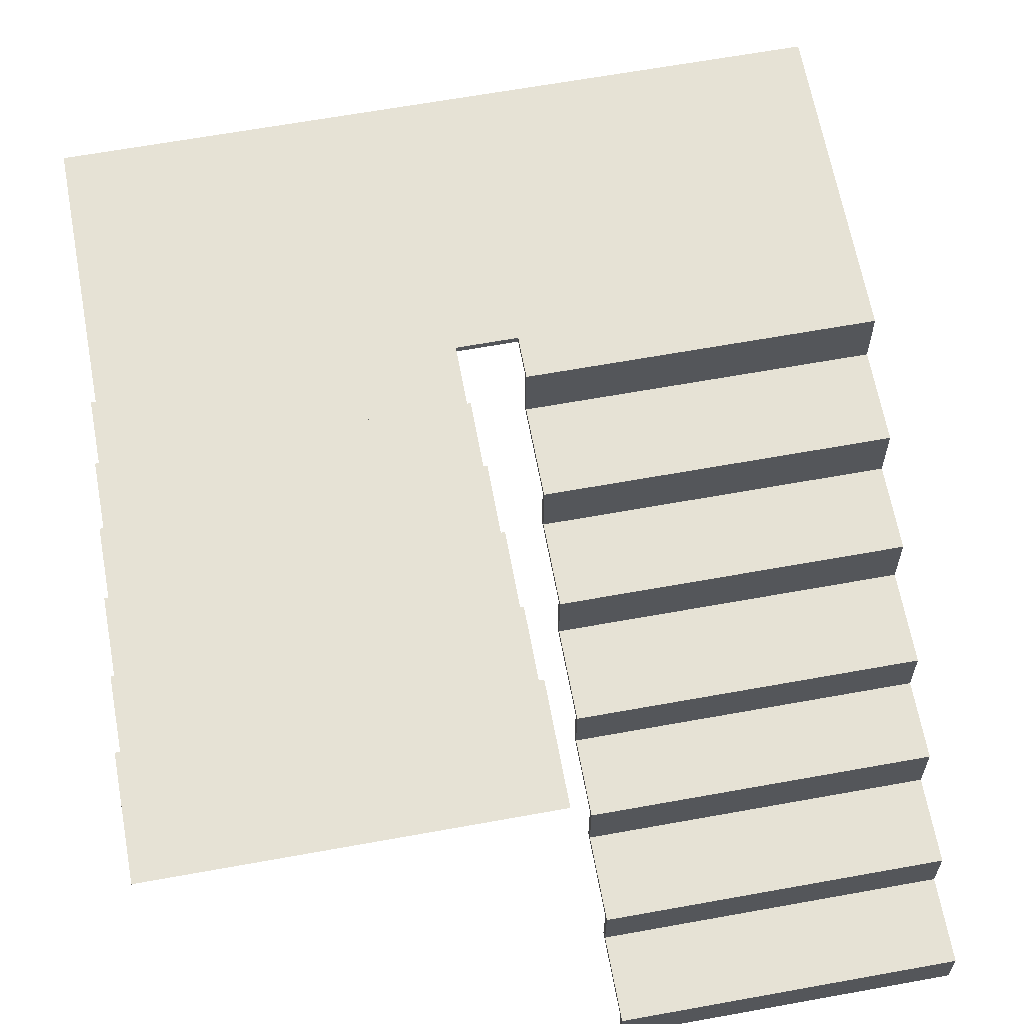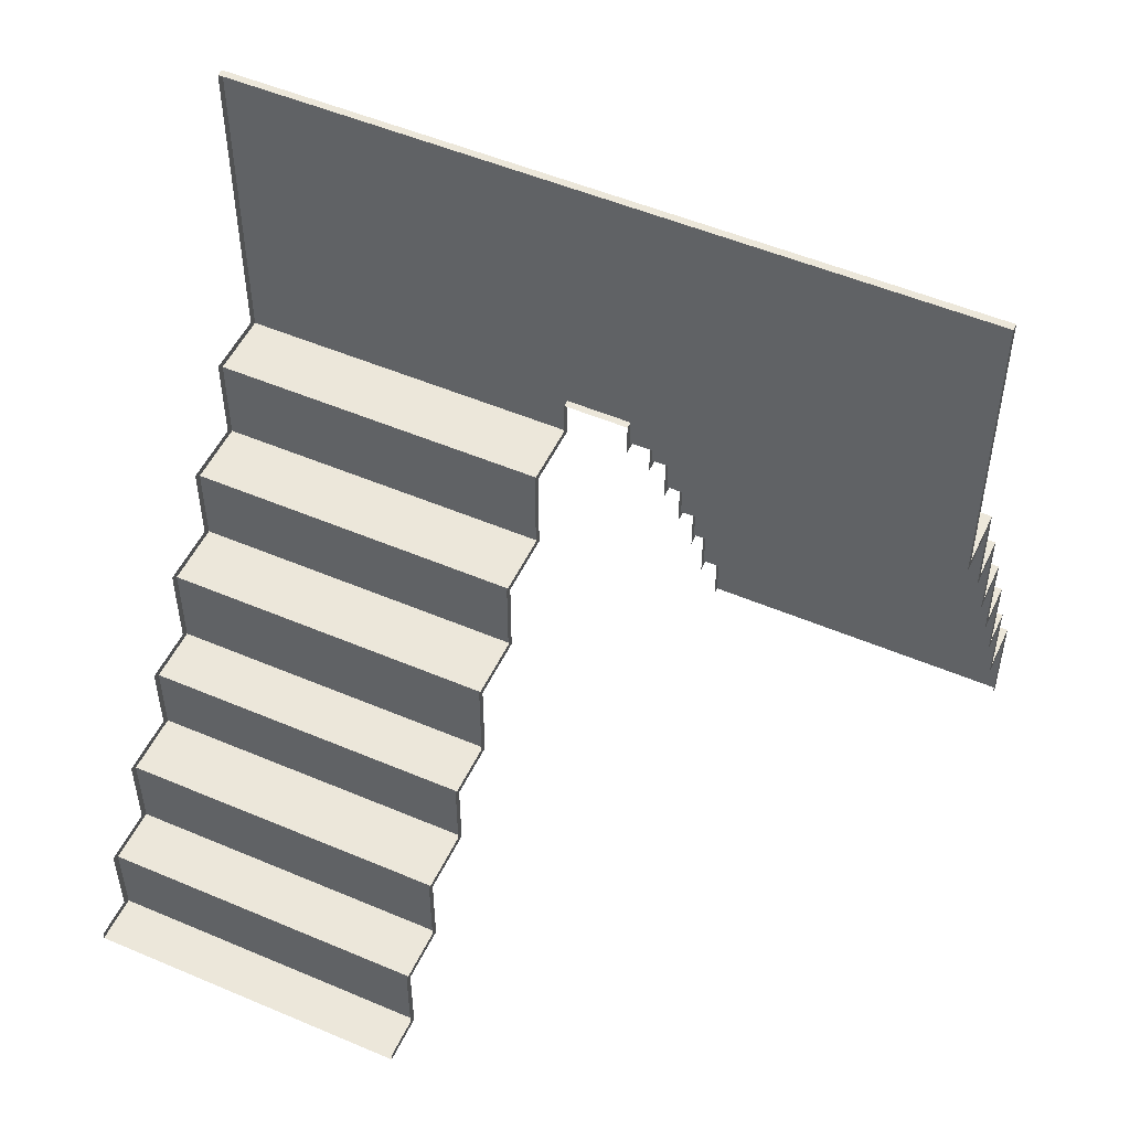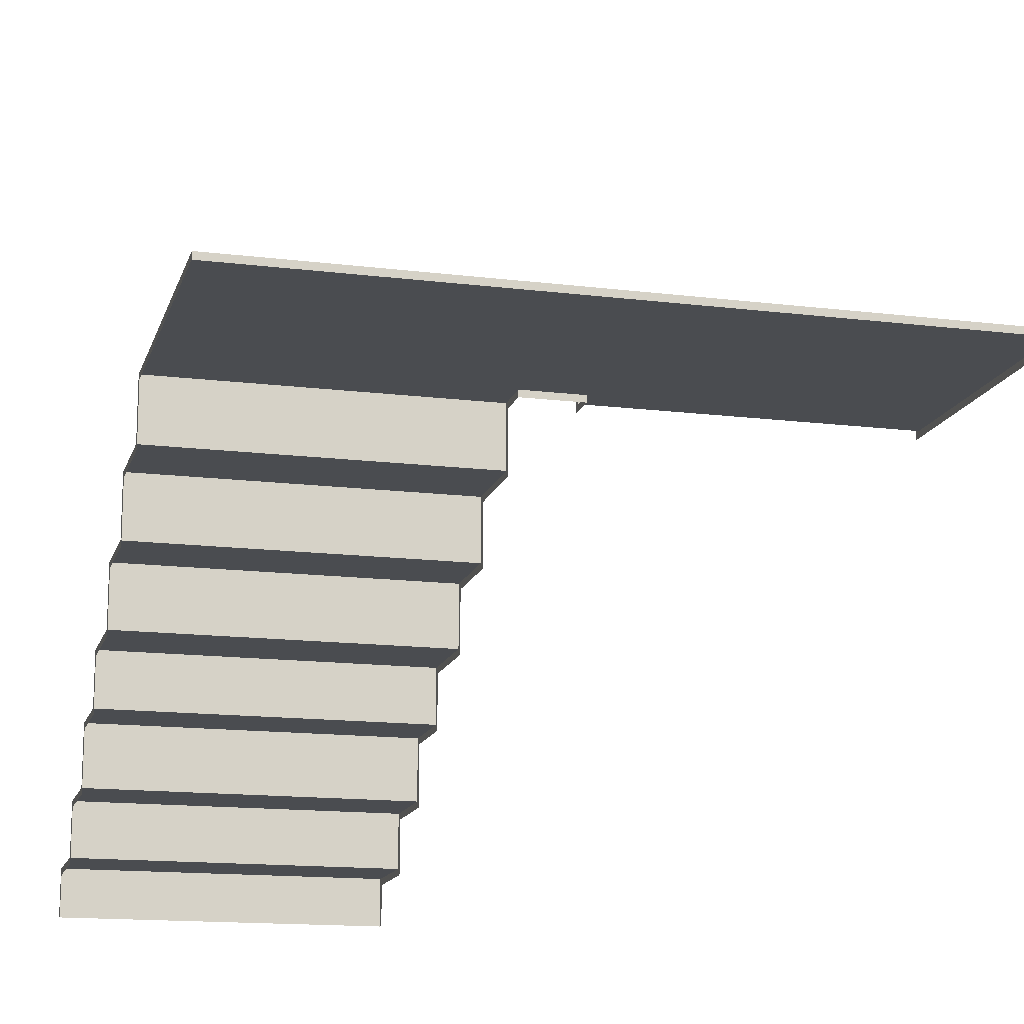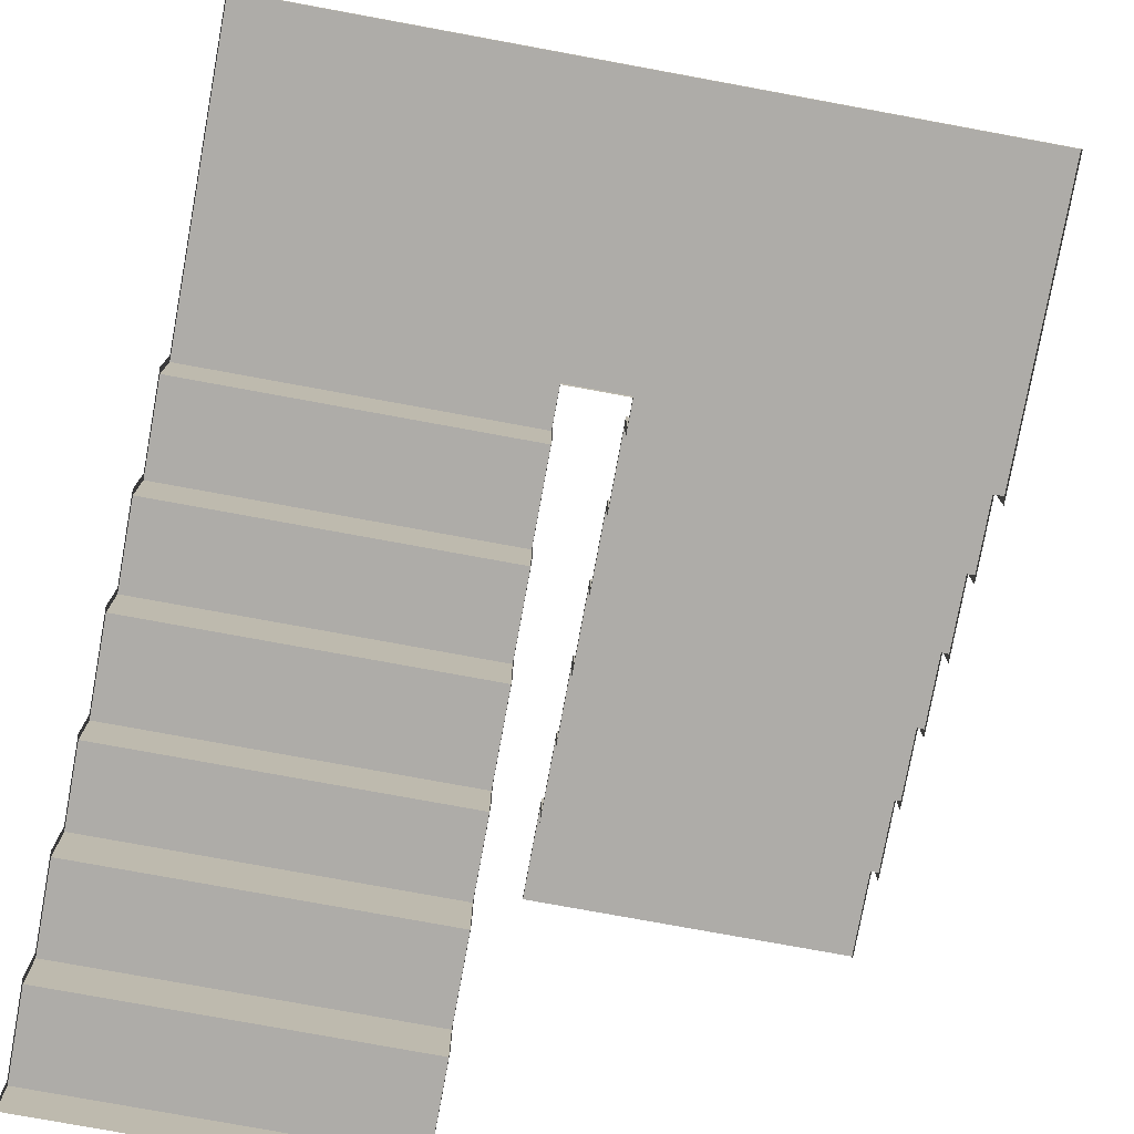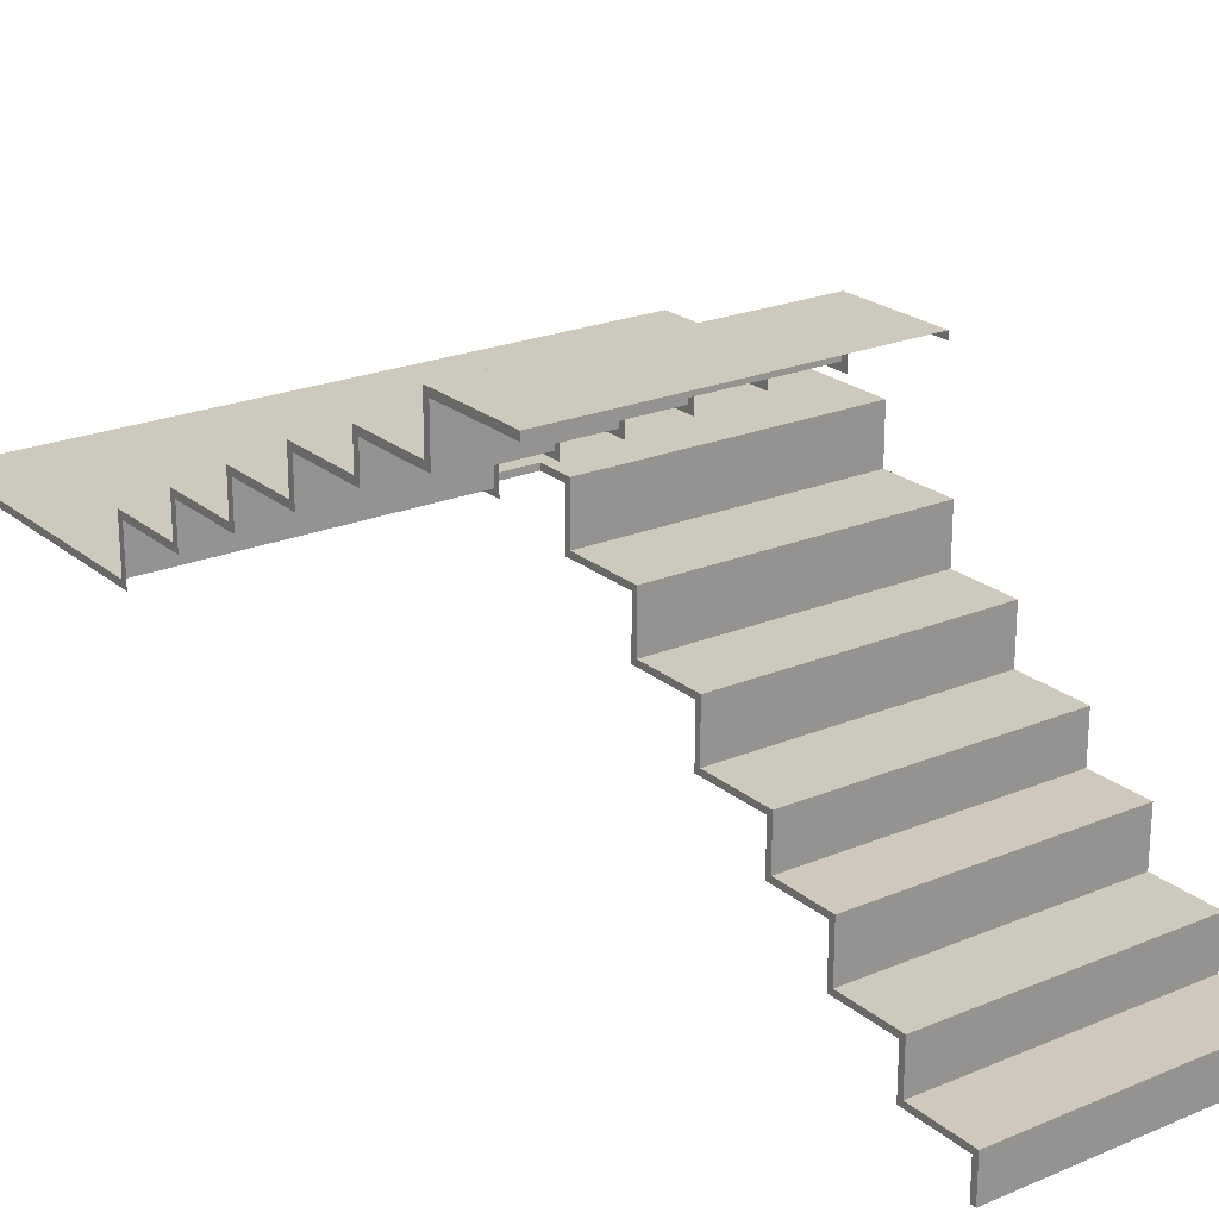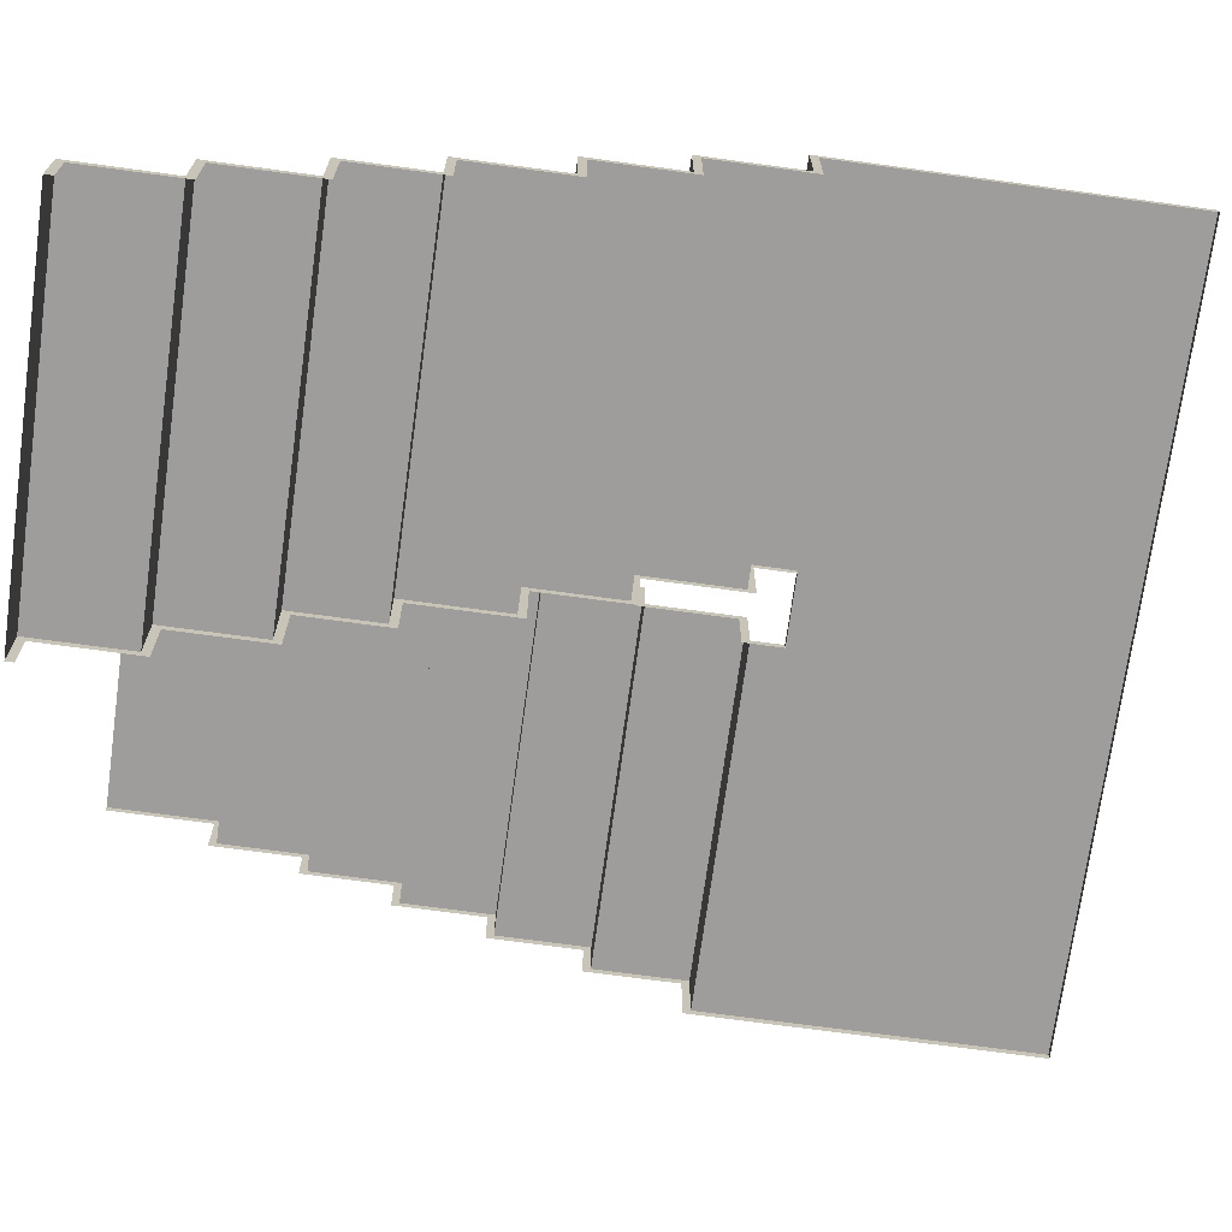
<metadata>
{"format":"obj","ext":"obj","renderer":"f3d","projection":"perspective","resolution":1024,"background":"white","views":[{"elev":63.9,"azim":-10.4,"up":"+Z"},{"elev":51.5,"azim":-155.2,"up":"+Y"},{"elev":-14.9,"azim":165.1,"up":"+Z"},{"elev":-77.0,"azim":169.6,"up":"+Z"},{"elev":22.6,"azim":-35.7,"up":"+Z"},{"elev":-70.7,"azim":82.2,"up":"+Z"}]}
</metadata>
<code>
g white_house_main_building_carpet
v -8.812 14.38 3.687
v -11.75 11.94 3.687
v -15.25 14.38 3.687
v -12.31 11.94 3.687
v -8.812 11.56 3.687
v -11.75 11.56 3.687
v -15.25 11.69 3.687
v -12.31 11.69 3.687
v -15.25 11.69 4.187
v -12.31 11.69 4.187
v -12.31 10.94 4.187
v -15.25 10.94 4.187
v -12.31 10.94 4.562
v -15.25 10.94 4.562
v -15.25 10.94 4.187
v -12.31 10.94 4.187
v -12.31 9.438 5.312
v -15.25 9.438 5.312
v -15.25 9.437 4.937
v -12.31 9.437 4.937
v -15.25 9.438 5.312
v -12.31 9.438 5.312
v -12.31 8.688 5.312
v -15.25 8.688 5.312
v -12.31 8.688 5.625
v -15.25 8.688 5.625
v -15.25 8.688 5.312
v -12.31 8.688 5.312
v -15.25 8.688 5.625
v -12.31 8.688 5.625
v -12.31 7.938 5.625
v -15.25 7.938 5.625
v -12.31 7.938 6.062
v -15.25 7.938 6.062
v -15.25 7.938 5.625
v -12.31 7.938 5.625
v -15.25 7.938 6.062
v -12.31 7.938 6.062
v -12.31 7 6.062
v -15.25 7 6.062
v -12.31 11.69 3.687
v -12.31 11.69 4.187
v -15.25 11.69 4.187
v -15.25 11.69 3.687
v -15.25 14.38 3.687
v -15.25 14.38 3.625
v -8.812 14.38 3.625
v -8.812 14.38 3.687
v -11.75 9.188 2
v -8.812 9.188 2
v -8.812 9.188 1.5
v -11.75 9.188 1.5
v -8.812 9.188 2
v -11.75 9.188 2
v -11.75 10 2
v -8.812 10 2
v -11.75 10 2.562
v -8.812 10 2.563
v -8.812 10 2
v -11.75 10 2
v -8.812 10 2.563
v -11.75 10 2.562
v -11.75 10.75 2.563
v -8.812 10.75 2.563
v -11.75 10.75 3.125
v -8.812 10.75 3.125
v -8.812 10.75 2.563
v -11.75 10.75 2.563
v -8.812 10.75 3.125
v -11.75 10.75 3.125
v -11.75 11.56 3.125
v -8.812 11.56 3.125
v -11.75 11.56 3.687
v -8.812 11.56 3.687
v -8.812 11.56 3.125
v -11.75 11.56 3.125
v -11.75 7.75 0.9375
v -8.812 7.75 0.9375
v -8.812 7.75 0.4375
v -11.75 7.75 0.4375
v -8.812 7.75 0.9375
v -11.75 7.75 0.9375
v -11.75 8.5 0.9375
v -8.812 8.5 0.9375
v -11.75 8.5 1.5
v -8.812 8.5 1.5
v -8.812 8.5 0.9375
v -11.75 8.5 0.9375
v -8.812 8.5 1.5
v -11.75 8.5 1.5
v -11.75 9.188 1.5
v -8.812 9.188 1.5
v -8.812 7.75 0.9375
v -8.812 7.813 0.875
v -8.812 7.813 0.375
v -8.812 7.75 0.4375
v -8.812 8.5 0.9375
v -8.812 8.563 0.875
v -8.812 7.813 0.875
v -8.812 7.75 0.9375
v -8.812 8.5 1.5
v -8.812 8.563 1.438
v -8.812 8.563 0.875
v -8.812 8.5 0.9375
v -8.812 9.188 1.5
v -8.812 9.25 1.438
v -8.812 8.563 1.438
v -8.812 8.5 1.5
v -11.75 7 0.4375
v -8.812 7 0.4375
v -8.812 7 6.485e-07
v -11.75 7 3.433e-07
v -8.812 7 0.4375
v -11.75 7 0.4375
v -11.75 7.75 0.4375
v -8.812 7.75 0.4375
v -15.25 10.94 4.187
v -15.25 10.88 4.125
v -15.25 11.63 4.125
v -15.25 11.69 4.187
v -12.31 11.69 4.187
v -12.31 11.63 4.125
v -12.31 10.88 4.125
v -12.31 10.94 4.187
v -12.31 10.94 4.187
v -12.31 10.88 4.125
v -12.31 10.88 4.5
v -12.31 10.94 4.562
v -15.25 10.94 4.562
v -15.25 10.88 4.5
v -15.25 10.88 4.125
v -15.25 10.94 4.187
v -12.31 9.437 4.937
v -12.31 9.375 4.875
v -12.31 9.375 5.25
v -12.31 9.438 5.312
v -15.25 9.438 5.312
v -15.25 9.375 5.25
v -15.25 9.375 4.875
v -15.25 9.437 4.937
v -15.25 8.688 5.312
v -15.25 8.625 5.25
v -15.25 9.375 5.25
v -15.25 9.438 5.312
v -12.31 9.438 5.312
v -12.31 9.375 5.25
v -12.31 8.625 5.25
v -12.31 8.688 5.312
v -12.31 8.688 5.312
v -12.31 8.625 5.25
v -12.31 8.625 5.562
v -12.31 8.688 5.625
v -15.25 8.688 5.625
v -15.25 8.625 5.562
v -15.25 8.625 5.25
v -15.25 8.688 5.312
v -15.25 7.938 5.625
v -15.25 7.875 5.562
v -15.25 8.625 5.562
v -15.25 8.688 5.625
v -12.31 8.688 5.625
v -12.31 8.625 5.562
v -12.31 7.875 5.562
v -12.31 7.938 5.625
v -12.31 7.938 5.625
v -12.31 7.875 5.562
v -12.31 7.875 6
v -12.31 7.938 6.062
v -15.25 7.938 6.062
v -15.25 7.875 6
v -15.25 7.875 5.562
v -15.25 7.938 5.625
v -15.25 7 6.062
v -15.25 7 6
v -15.25 7.875 6
v -15.25 7.938 6.062
v -12.31 7.938 6.062
v -12.31 7.875 6
v -12.31 7 6
v -12.31 7 6.062
v -11.75 11.94 3.687
v -11.75 11.94 3.625
v -12.31 11.94 3.625
v -12.31 11.94 3.687
v -11.75 11.56 3.687
v -11.75 11.62 3.625
v -11.75 11.94 3.625
v -11.75 11.94 3.687
v -8.812 14.38 3.687
v -8.812 14.38 3.625
v -8.812 11.62 3.625
v -8.812 11.56 3.687
v -15.25 11.69 3.687
v -15.25 11.62 3.625
v -15.25 14.38 3.625
v -15.25 14.38 3.687
v -12.31 11.94 3.687
v -12.31 11.94 3.625
v -12.31 11.62 3.625
v -12.31 11.69 3.687
v -15.25 11.69 4.187
v -15.25 11.63 4.125
v -15.25 11.62 3.625
v -15.25 11.69 3.687
v -12.31 11.69 3.687
v -12.31 11.62 3.625
v -12.31 11.63 4.125
v -12.31 11.69 4.187
v -11.75 9.188 1.5
v -11.75 9.25 1.438
v -11.75 9.25 1.938
v -11.75 9.188 2
v -8.812 9.188 2
v -8.812 9.25 1.938
v -8.812 9.25 1.438
v -8.812 9.188 1.5
v -8.812 10 2
v -8.812 10.06 1.938
v -8.812 9.25 1.938
v -8.812 9.188 2
v -11.75 9.188 2
v -11.75 9.25 1.938
v -11.75 10.06 1.937
v -11.75 10 2
v -11.75 10 2
v -11.75 10.06 1.937
v -11.75 10.06 2.5
v -11.75 10 2.562
v -8.812 10 2.563
v -8.812 10.06 2.5
v -8.812 10.06 1.938
v -8.812 10 2
v -8.812 10.75 2.563
v -8.812 10.81 2.5
v -8.812 10.06 2.5
v -8.812 10 2.563
v -11.75 10 2.562
v -11.75 10.06 2.5
v -11.75 10.81 2.5
v -11.75 10.75 2.563
v -11.75 10.75 2.563
v -11.75 10.81 2.5
v -11.75 10.81 3.062
v -11.75 10.75 3.125
v -8.812 10.75 3.125
v -8.812 10.81 3.062
v -8.812 10.81 2.5
v -8.812 10.75 2.563
v -8.812 11.56 3.125
v -8.812 11.63 3.062
v -8.812 10.81 3.062
v -8.812 10.75 3.125
v -11.75 10.75 3.125
v -11.75 10.81 3.062
v -11.75 11.62 3.062
v -11.75 11.56 3.125
v -11.75 11.56 3.125
v -11.75 11.62 3.062
v -11.75 11.62 3.625
v -11.75 11.56 3.687
v -8.812 11.56 3.687
v -8.812 11.62 3.625
v -8.812 11.63 3.062
v -8.812 11.56 3.125
v -11.75 7.75 0.4375
v -11.75 7.813 0.375
v -11.75 7.813 0.875
v -11.75 7.75 0.9375
v -11.75 7.75 0.9375
v -11.75 7.813 0.875
v -11.75 8.563 0.875
v -11.75 8.5 0.9375
v -11.75 8.5 0.9375
v -11.75 8.563 0.875
v -11.75 8.563 1.438
v -11.75 8.5 1.5
v -11.75 8.5 1.5
v -11.75 8.563 1.438
v -11.75 9.25 1.438
v -11.75 9.188 1.5
v -11.75 7 3.433e-07
v -11.75 7.063 3.815e-08
v -11.75 7.063 0.375
v -11.75 7 0.4375
v -8.812 7 0.4375
v -8.812 7.063 0.375
v -8.812 7.063 6.485e-07
v -8.812 7 6.485e-07
v -8.812 7.75 0.4375
v -8.812 7.813 0.375
v -8.812 7.063 0.375
v -8.812 7 0.4375
v -11.75 7 0.4375
v -11.75 7.063 0.375
v -11.75 7.813 0.375
v -11.75 7.75 0.4375
v -15.25 10.94 4.562
v -12.31 10.94 4.562
v -12.31 10.19 4.562
v -15.25 10.19 4.562
v -15.25 10.19 4.562
v -15.25 10.12 4.5
v -15.25 10.88 4.5
v -15.25 10.94 4.562
v -12.31 10.94 4.562
v -12.31 10.88 4.5
v -12.31 10.12 4.5
v -12.31 10.19 4.562
v -12.31 10.19 4.937
v -15.25 10.19 4.937
v -15.25 10.19 4.562
v -12.31 10.19 4.562
v -12.31 10.19 4.562
v -12.31 10.12 4.5
v -12.31 10.12 4.875
v -12.31 10.19 4.937
v -15.25 10.19 4.937
v -15.25 10.12 4.875
v -15.25 10.12 4.5
v -15.25 10.19 4.562
v -15.25 10.19 4.937
v -12.31 10.19 4.937
v -12.31 9.437 4.937
v -15.25 9.437 4.937
v -15.25 9.437 4.937
v -15.25 9.375 4.875
v -15.25 10.12 4.875
v -15.25 10.19 4.937
v -12.31 10.19 4.937
v -12.31 10.12 4.875
v -12.31 9.375 4.875
v -12.31 9.437 4.937
g white_house_main_building_carpet_0
f 3 2 1
f 3 4 2
f 5 1 2
f 6 5 2
f 3 7 4
f 7 8 4
f 11 10 9
f 12 11 9
f 15 14 13
f 16 15 13
f 19 18 17
f 20 19 17
f 23 22 21
f 24 23 21
f 27 26 25
f 28 27 25
f 31 30 29
f 32 31 29
f 35 34 33
f 36 35 33
f 39 38 37
f 40 39 37
f 43 42 41
f 44 43 41
f 47 46 45
f 48 47 45
f 51 50 49
f 52 51 49
f 55 54 53
f 56 55 53
f 59 58 57
f 60 59 57
f 63 62 61
f 64 63 61
f 67 66 65
f 68 67 65
f 71 70 69
f 72 71 69
f 75 74 73
f 76 75 73
f 79 78 77
f 80 79 77
f 83 82 81
f 84 83 81
f 87 86 85
f 88 87 85
f 91 90 89
f 92 91 89
f 95 94 93
f 96 95 93
f 99 98 97
f 100 99 97
f 103 102 101
f 104 103 101
f 107 106 105
f 108 107 105
f 111 110 109
f 112 111 109
f 115 114 113
f 116 115 113
f 119 118 117
f 120 119 117
f 123 122 121
f 124 123 121
f 127 126 125
f 128 127 125
f 131 130 129
f 132 131 129
f 135 134 133
f 136 135 133
f 139 138 137
f 140 139 137
f 143 142 141
f 144 143 141
f 147 146 145
f 148 147 145
f 151 150 149
f 152 151 149
f 155 154 153
f 156 155 153
f 159 158 157
f 160 159 157
f 163 162 161
f 164 163 161
f 167 166 165
f 168 167 165
f 171 170 169
f 172 171 169
f 175 174 173
f 176 175 173
f 179 178 177
f 180 179 177
f 183 182 181
f 184 183 181
f 187 186 185
f 188 187 185
f 191 190 189
f 192 191 189
f 195 194 193
f 196 195 193
f 199 198 197
f 200 199 197
f 203 202 201
f 204 203 201
f 207 206 205
f 208 207 205
f 211 210 209
f 212 211 209
f 215 214 213
f 216 215 213
f 219 218 217
f 220 219 217
f 223 222 221
f 224 223 221
f 227 226 225
f 228 227 225
f 231 230 229
f 232 231 229
f 235 234 233
f 236 235 233
f 239 238 237
f 240 239 237
f 243 242 241
f 244 243 241
f 247 246 245
f 248 247 245
f 251 250 249
f 252 251 249
f 255 254 253
f 256 255 253
f 259 258 257
f 260 259 257
f 263 262 261
f 264 263 261
f 267 266 265
f 268 267 265
f 271 270 269
f 272 271 269
f 275 274 273
f 276 275 273
f 279 278 277
f 280 279 277
f 283 282 281
f 284 283 281
f 287 286 285
f 288 287 285
f 291 290 289
f 292 291 289
f 295 294 293
f 296 295 293
f 299 298 297
f 300 299 297
f 303 302 301
f 304 303 301
f 307 306 305
f 308 307 305
f 311 310 309
f 312 311 309
f 315 314 313
f 316 315 313
f 319 318 317
f 320 319 317
f 323 322 321
f 324 323 321
f 327 326 325
f 328 327 325
f 331 330 329
f 332 331 329

</code>
